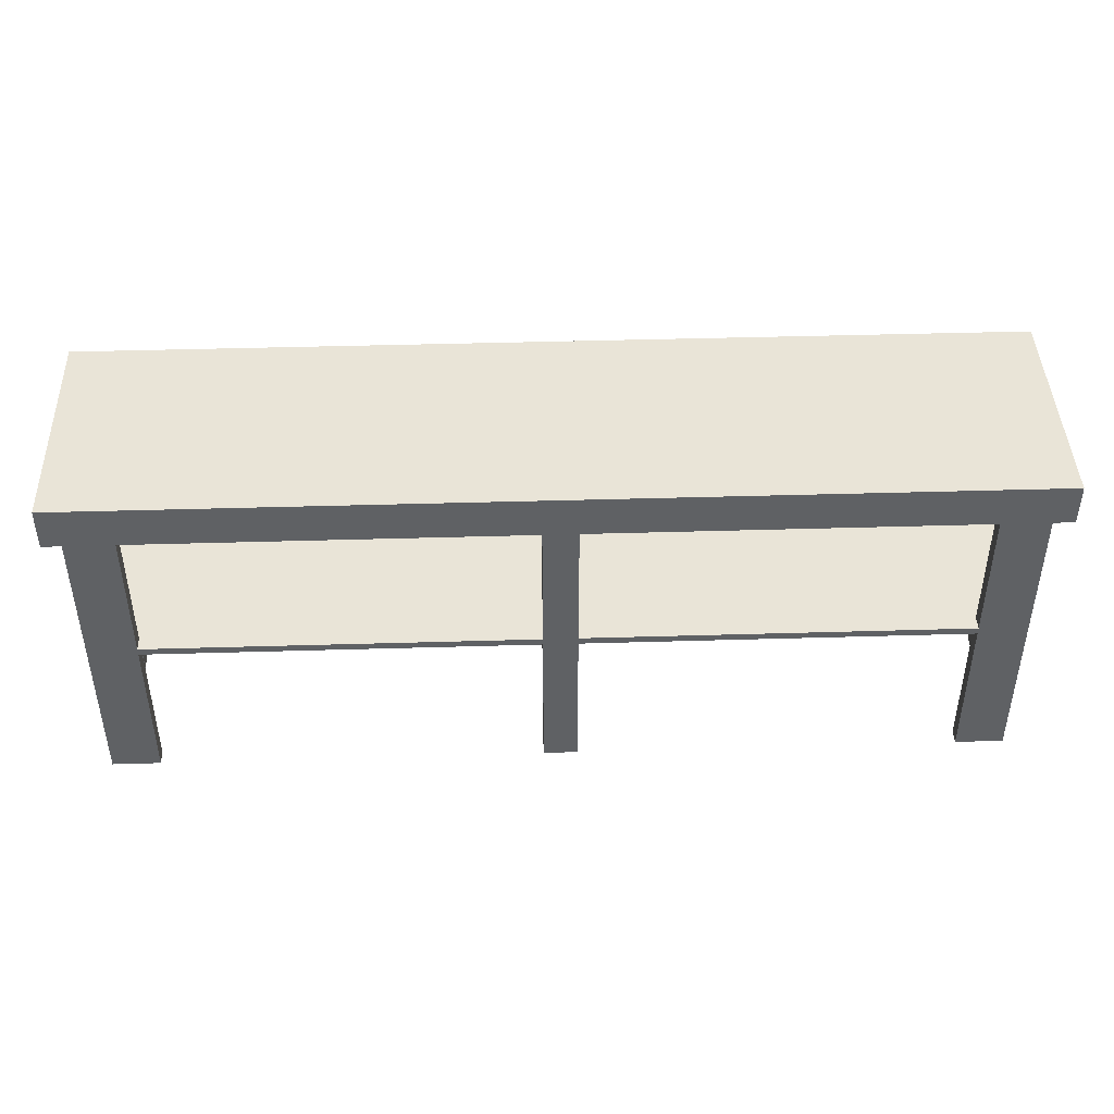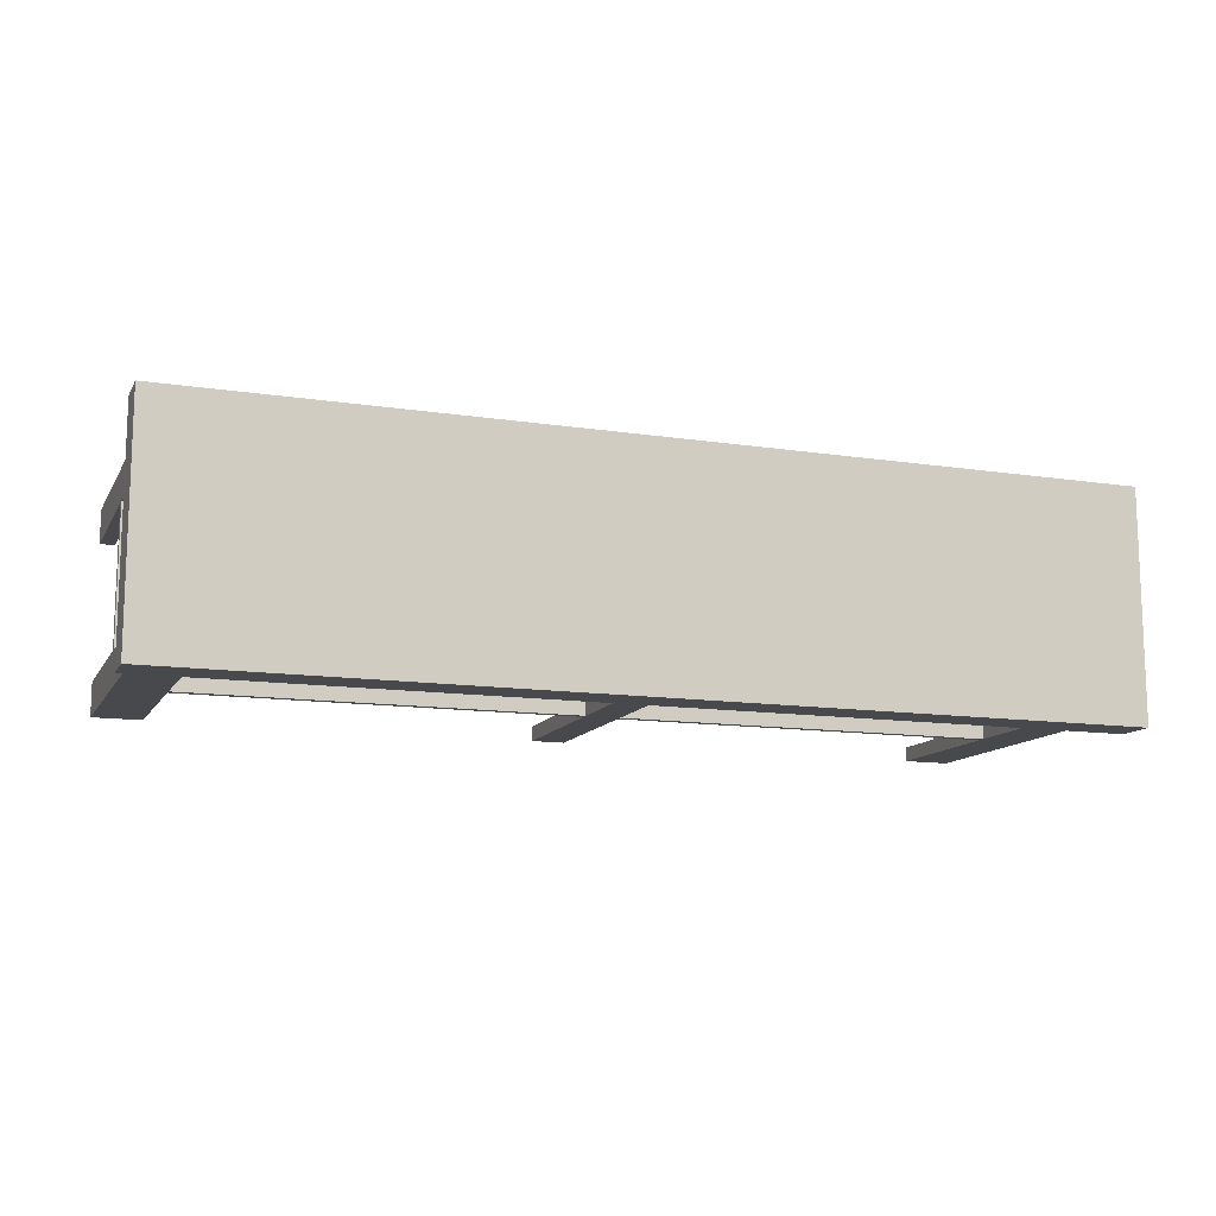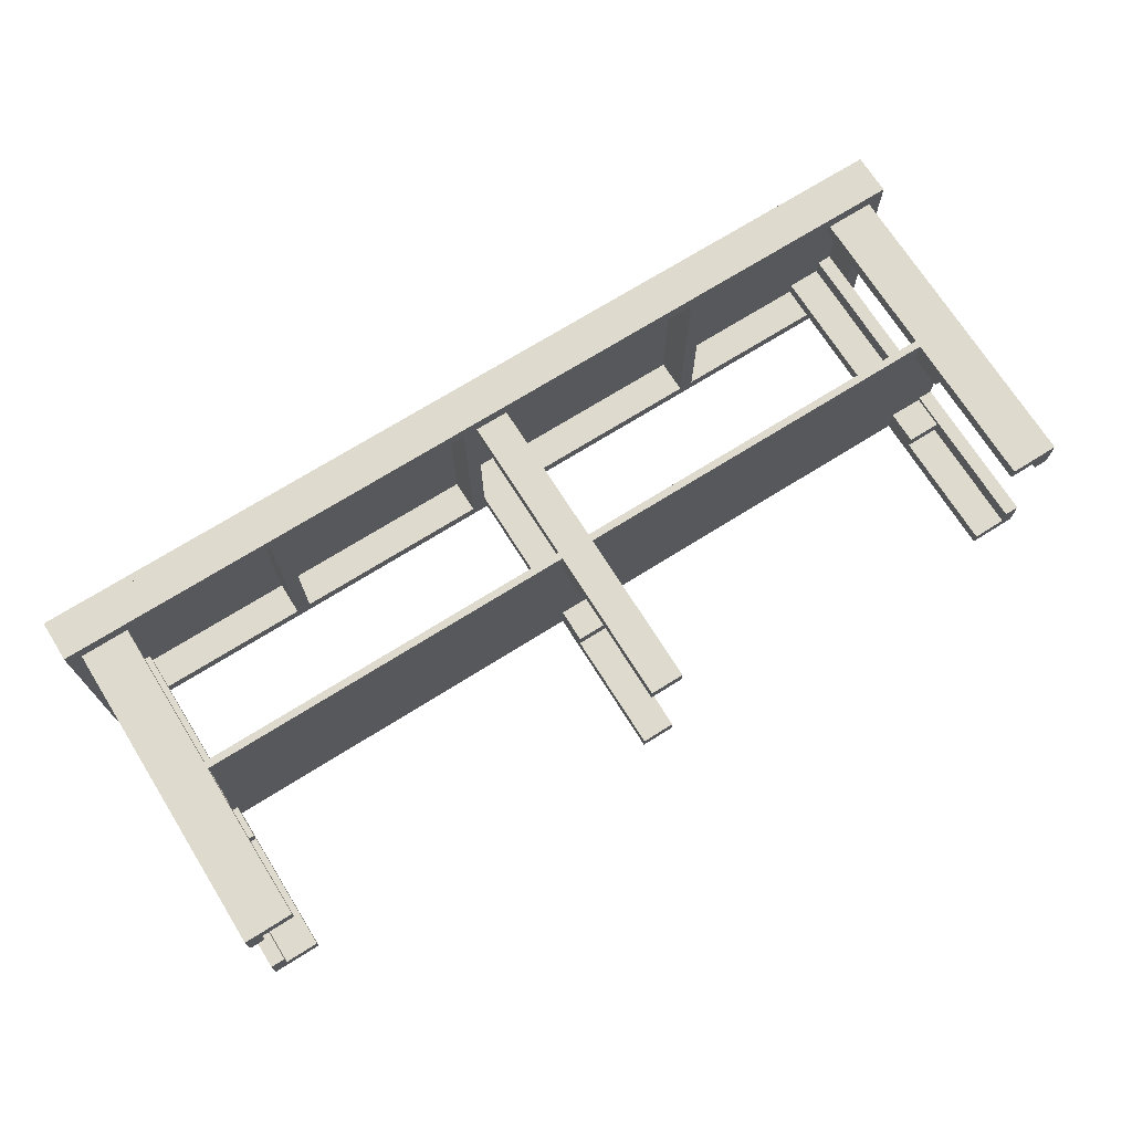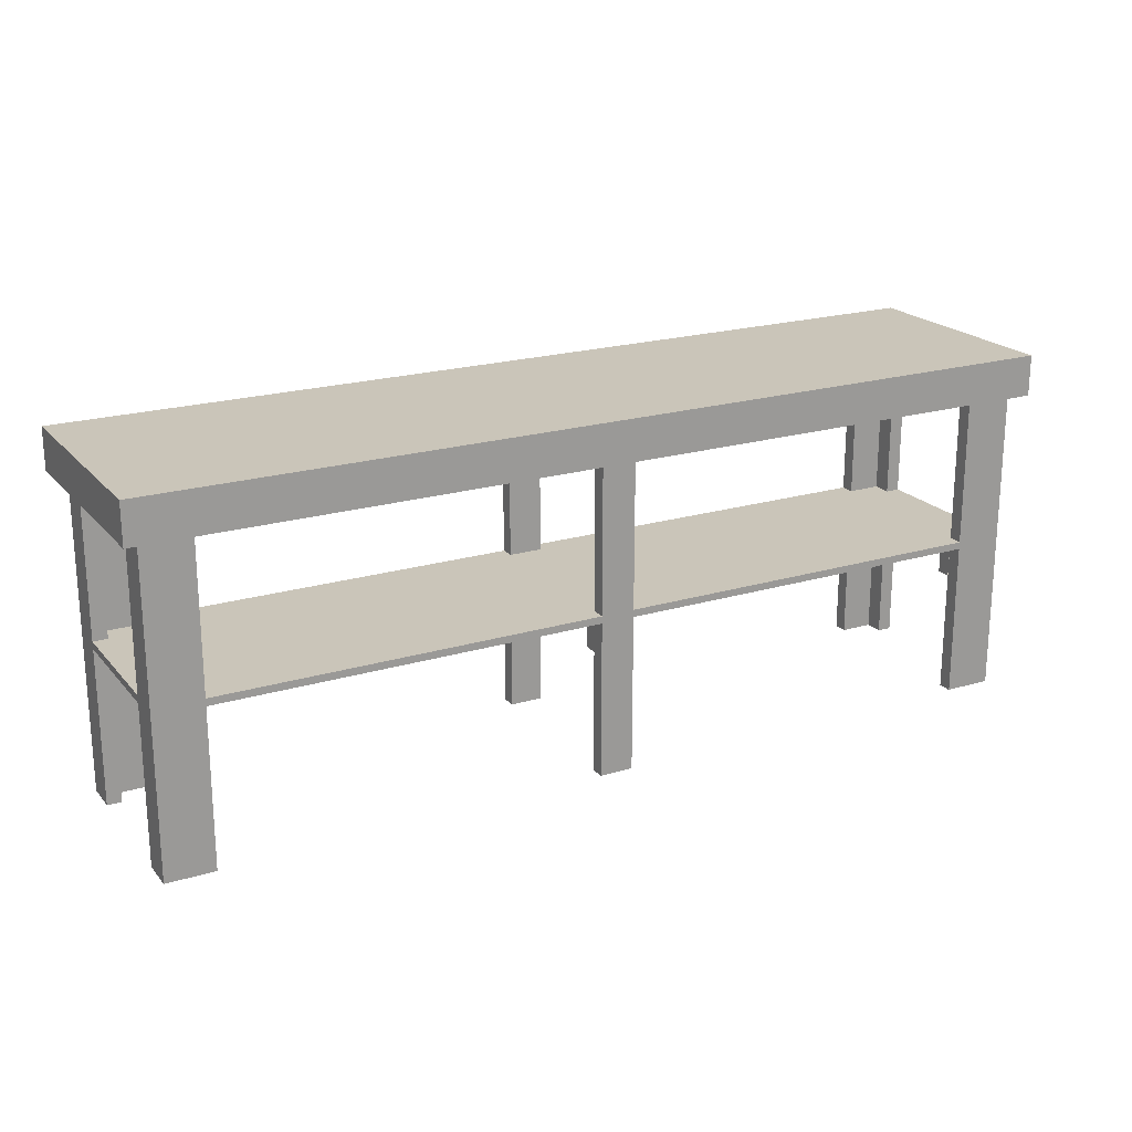
<metadata>
{"format":"obj","ext":"obj","renderer":"f3d","projection":"perspective","resolution":1024,"background":"white","views":[{"elev":43.5,"azim":-2.0,"up":"+Y"},{"elev":-12.3,"azim":160.2,"up":"+Z"},{"elev":71.1,"azim":-32.1,"up":"+Z"},{"elev":20.7,"azim":151.4,"up":"+Y"}]}
</metadata>
<code>
v -0.4486 0.1399 0.1129
v 0.4613 0.1399 -0.1122
v 0.4613 0.1399 0.1129
v -0.4486 0.1399 -0.1122
v 0.4613 0.147 0.1129
v 0.4613 0.1068 -0.1122
v -0.4486 0.1068 0.1129
v -0.4486 0.147 0.1129
v -0.4486 0.1068 -0.1122
v -0.4486 0.147 -0.1122
v 0.4613 0.147 -0.1122
v 0.4613 0.1068 -0.0987
v 0.4613 0.1068 0.1129
v -0.4486 0.1068 0.09766
v -0.4486 0.1068 -0.0987
v 0.4613 0.1068 0.09766
v 0.4465 0.1068 -0.0987
v -0.4346 0.1068 0.09766
v -0.4346 0.1068 -0.0987
v 0.4465 0.1068 0.09766
v -0.4204 0.1068 0.09766
v -0.4346 0.1068 0.06449
v -0.4204 0.1068 -0.0987
v 0.4322 0.1068 -0.0987
v 0.4465 0.1068 0.06449
v 0.4322 0.1068 0.09766
v -0.4346 0.1068 -0.06552
v -0.3872 0.1068 0.09766
v -0.4346 -0.04016 0.09766
v -0.4346 -0.2013 0.06449
v -0.3872 0.1068 -0.0987
v -0.4346 -0.04016 -0.0987
v 0.4465 -0.04016 -0.0987
v 0.3991 0.1068 -0.0987
v 0.4465 -0.2013 0.06449
v 0.4465 0.1068 -0.06552
v 0.3991 0.1068 0.09766
v 0.4465 -0.04016 0.09766
v -0.236 0.1068 0.09766
v -0.3872 -0.04016 0.09766
v -0.4346 -0.04726 0.09766
v -0.4346 0.1399 0.06449
v -0.4204 -0.2013 0.06449
v -0.236 0.1068 -0.0987
v -0.3872 -0.04016 -0.0987
v -0.4346 -0.04726 -0.0987
v 0.4465 -0.04726 -0.0987
v 0.4322 -0.2013 -0.0987
v 0.2491 0.1068 -0.0987
v 0.4465 -0.04726 0.09766
v 0.4322 0.1399 0.06449
v 0.4465 0.1399 0.06449
v 0.2491 0.1068 0.09766
v 0.3991 -0.2013 0.09766
v -0.2219 0.1068 0.09766
v -0.3872 0.1399 0.09766
v -0.3872 -0.04726 0.09766
v -0.4346 -0.2013 0.09766
v -0.4346 0.1399 -0.06552
v -0.4204 0.1399 0.06449
v -0.2219 0.1068 -0.0987
v -0.236 0.1399 -0.0987
v -0.3872 -0.04726 -0.0987
v -0.3872 0.1399 -0.08448
v -0.4346 -0.2013 -0.0987
v 0.4465 -0.2013 -0.0987
v 0.3991 -0.2013 -0.0987
v 0.3991 0.1399 -0.0987
v 0.2348 0.1068 -0.0987
v 0.4465 -0.2013 0.09766
v 0.4322 -0.2013 0.06449
v 0.4465 0.1399 -0.06552
v 0.2348 0.1068 0.09766
v 0.2491 0.1399 0.09766
v 0.4322 -0.2013 0.09766
v 0.3991 -0.2013 0.08344
v -0.02439 0.1068 0.09766
v -0.236 0.1399 0.09766
v -0.4204 -0.2013 0.09766
v -0.4204 0.1399 -0.06552
v -0.4204 0.1399 0.08344
v -0.4204 -0.2013 0.08344
v -0.02439 0.1068 -0.0987
v -0.3872 0.1399 -0.0987
v -0.3872 -0.2013 -0.0987
v -0.4204 -0.2013 -0.0987
v 0.3991 -0.2013 -0.08448
v 0.3991 0.1399 -0.08448
v 0.4322 -0.2013 -0.06552
v 0.2491 0.1399 -0.0987
v 0.03746 0.1068 -0.0987
v 0.4322 0.1399 0.08344
v 0.4322 0.1399 -0.06552
v 0.03746 0.1068 0.09766
v 0.3991 0.1399 0.09766
v 0.4322 -0.2013 0.08344
v -0.4346 -0.2013 -0.06552
v -0.01017 0.1068 0.09766
v -0.2219 0.1399 0.09766
v -0.3872 -0.2013 0.08344
v -0.3872 -0.2013 0.09766
v -0.01017 0.1068 -0.0987
v -0.02439 0.1399 -0.0987
v 0.4465 -0.2013 -0.06552
v 0.4322 -0.2013 -0.08448
v 0.3991 -0.08044 -0.08448
v 0.2348 0.1399 0.09766
v 0.2348 0.1399 -0.0987
v 0.023 0.1068 -0.0987
v 0.023 0.1068 0.09766
v 0.03746 0.1399 0.09766
v 0.3991 0.1399 0.08344
v -0.01017 0.1068 0.08369
v -0.02439 0.1399 0.09766
v -0.2219 0.1399 -0.0987
v -0.3872 0.1399 0.08344
v -0.4204 -0.2013 -0.06552
v -0.4204 -0.2013 -0.08448
v -0.3872 -0.2013 -0.08448
v 0.4322 -0.08044 -0.08448
v 0.3991 -0.04726 -0.08448
v 0.4322 -0.08044 -0.07026
v 0.03746 0.1399 -0.0987
v 0.4322 -0.04726 0.08344
v -0.01017 -0.2013 0.09766
v -0.01017 0.1068 -0.08448
v -0.01017 -0.2013 0.08369
v 0.023 -0.2013 -0.0987
v 0.3991 -0.08044 -0.07026
v 0.4322 -0.04726 -0.08448
v 0.4322 0.1399 -0.08448
v 0.023 0.1068 0.08369
v 0.4322 -0.04726 -0.07026
v 0.023 -0.2013 0.09766
v -0.01017 0.1399 0.08369
v 0.023 -0.2013 0.08369
v -0.4204 0.1399 -0.08448
v -0.01017 -0.2013 -0.0987
v 0.023 0.1068 -0.08448
v 0.3991 -0.04726 -0.07026
v -0.01017 0.1399 -0.08448
v -0.01017 -0.2013 -0.08448
v 0.023 -0.2013 -0.08448
v 0.023 0.1399 0.08369
v 0.023 0.1399 -0.08448
v 0.023 -0.04726 -0.08448
v -0.01017 -0.04726 -0.08448
v 0.023 -0.08044 -0.08448
v -0.01017 -0.08044 -0.08448
v 0.023 -0.04726 -0.07026
v -0.01017 -0.04726 -0.07026
v -0.01017 -0.08044 -0.07026
v 0.023 -0.08044 -0.07026
v -0.3869 -0.04726 -0.07026
v -0.3869 -0.08044 -0.08448
v -0.3869 -0.04726 -0.08448
v -0.3869 -0.08044 -0.07026
v -0.4201 -0.04726 -0.08448
v -0.4201 -0.08044 -0.07026
v -0.4201 -0.04726 -0.07026
v -0.4201 -0.08044 -0.08448
v 0.023 -0.04726 0.06923
v -0.01017 -0.08044 0.06923
v 0.023 -0.08044 0.06923
v -0.01017 -0.04726 0.06923
v 0.023 -0.04726 0.08344
v -0.01017 -0.04726 0.08344
v -0.01017 -0.08044 0.08344
v 0.023 -0.08044 0.08344
v 0.4329 -0.04726 0.06923
v 0.3998 -0.08044 0.06923
v 0.4329 -0.08044 0.06923
v 0.3998 -0.04726 0.06923
v 0.3998 -0.04726 0.08344
v 0.3998 -0.08044 0.08344
v 0.4329 -0.04726 0.08344
v 0.4329 -0.08044 0.08344
v -0.4201 -0.04726 0.06923
v -0.3869 -0.08044 0.06923
v -0.4201 -0.08044 0.06923
v -0.3869 -0.04726 0.06923
v -0.4201 -0.08044 0.08344
v -0.3869 -0.04726 0.08344
v -0.3869 -0.08044 0.08344
v -0.4201 -0.04726 0.08344
g mesh1_mesh1-geometry
f 1 2 3
f 2 1 4
f 2 5 3
f 3 6 2
f 2 6 3
f 5 1 3
f 7 3 1
f 1 3 7
f 8 4 1
f 9 1 4
f 4 1 9
f 10 2 4
f 6 4 2
f 2 4 6
f 5 2 11
f 6 3 12
f 12 3 6
f 1 5 8
f 3 7 13
f 13 7 3
f 1 14 7
f 7 14 1
f 4 8 10
f 1 9 15
f 15 9 1
f 4 6 9
f 9 6 4
f 2 10 11
f 10 5 11
f 12 3 16
f 16 3 12
f 17 6 12
f 12 6 17
f 5 10 8
f 7 16 13
f 13 16 7
f 16 3 13
f 13 3 16
f 1 15 14
f 14 15 1
f 18 7 14
f 14 7 18
f 9 19 15
f 15 19 9
f 6 17 9
f 9 17 6
f 20 12 16
f 16 12 20
f 12 20 17
f 17 20 12
f 16 7 20
f 20 7 16
f 19 14 15
f 15 14 19
f 21 7 18
f 18 7 21
f 14 22 18
f 18 22 14
f 9 23 19
f 19 23 9
f 9 17 24
f 24 17 9
f 17 20 25
f 25 20 17
f 20 7 26
f 26 7 20
f 27 14 19
f 19 14 27
f 28 7 21
f 21 7 28
f 29 21 18
f 18 21 29
f 22 14 27
f 27 14 22
f 30 18 22
f 22 18 30
f 9 31 23
f 23 31 9
f 23 32 19
f 19 32 23
f 33 24 17
f 17 24 33
f 9 24 34
f 34 24 9
f 20 35 25
f 25 35 20
f 17 25 36
f 36 25 17
f 26 7 37
f 37 7 26
f 26 38 20
f 20 38 26
f 32 27 19
f 19 27 32
f 39 7 28
f 28 7 39
f 21 40 28
f 28 40 21
f 41 21 29
f 29 21 41
f 18 41 29
f 29 41 18
f 27 42 22
f 22 42 27
f 18 30 41
f 41 30 18
f 22 43 30
f 30 43 22
f 9 44 31
f 31 44 9
f 45 23 31
f 31 23 45
f 23 46 32
f 32 46 23
f 47 24 33
f 33 24 47
f 36 33 17
f 17 33 36
f 48 34 24
f 24 34 48
f 9 34 49
f 49 34 9
f 35 20 50
f 50 20 35
f 35 51 25
f 25 51 35
f 52 36 25
f 25 36 52
f 37 7 53
f 53 7 37
f 54 26 37
f 37 26 54
f 26 50 38
f 38 50 26
f 50 20 38
f 38 20 50
f 27 32 46
f 46 32 27
f 55 7 39
f 39 7 55
f 56 39 28
f 28 39 56
f 21 57 40
f 40 57 21
f 57 28 40
f 40 28 57
f 58 21 41
f 41 21 58
f 29 46 41
f 41 40 29
f 42 27 59
f 59 27 42
f 60 22 42
f 42 22 60
f 41 30 58
f 58 30 41
f 43 22 60
f 60 22 43
f 43 58 30
f 30 58 43
f 9 61 44
f 44 61 9
f 62 31 44
f 44 31 62
f 63 23 45
f 45 23 63
f 31 64 45
f 45 64 31
f 23 65 46
f 46 65 23
f 46 29 32
f 32 63 46
f 66 24 47
f 47 24 66
f 33 36 47
f 47 36 33
f 38 47 33
f 47 45 33
f 34 48 67
f 67 48 34
f 24 66 48
f 48 66 24
f 68 49 34
f 34 49 68
f 9 49 69
f 69 49 9
f 35 50 70
f 70 50 35
f 51 35 71
f 71 35 51
f 25 51 52
f 52 51 25
f 36 52 72
f 72 52 36
f 53 7 73
f 73 7 53
f 74 37 53
f 53 37 74
f 26 54 75
f 75 54 26
f 37 76 54
f 54 76 37
f 75 50 26
f 26 50 75
f 47 38 50
f 40 50 38
f 27 46 65
f 65 46 27
f 77 7 55
f 55 7 77
f 39 61 55
f 55 61 39
f 39 56 78
f 78 56 39
f 57 56 28
f 28 56 57
f 79 57 21
f 21 57 79
f 40 41 57
f 50 40 57
f 21 58 79
f 79 58 21
f 63 41 46
f 40 32 29
f 27 80 59
f 59 80 27
f 81 43 60
f 60 43 81
f 82 58 43
f 43 58 82
f 9 83 61
f 61 83 9
f 61 39 44
f 44 39 61
f 31 62 84
f 84 62 31
f 44 78 62
f 62 78 44
f 85 23 63
f 63 23 85
f 45 64 63
f 63 64 45
f 45 47 63
f 63 32 45
f 64 31 84
f 84 31 64
f 65 23 86
f 86 23 65
f 47 36 66
f 66 36 47
f 45 38 33
f 48 87 67
f 67 87 48
f 88 34 67
f 67 34 88
f 66 89 48
f 48 89 66
f 49 68 90
f 90 68 49
f 34 88 68
f 68 88 34
f 49 73 69
f 69 73 49
f 9 69 91
f 91 69 9
f 50 75 70
f 70 75 50
f 75 35 70
f 70 35 75
f 35 75 71
f 71 75 35
f 71 92 51
f 51 92 71
f 93 36 72
f 72 36 93
f 73 7 94
f 94 7 73
f 73 49 53
f 53 49 73
f 37 74 95
f 95 74 37
f 49 74 53
f 53 74 49
f 54 96 75
f 75 96 54
f 95 76 37
f 37 76 95
f 96 54 76
f 76 54 96
f 57 47 50
f 38 45 40
f 27 65 97
f 97 65 27
f 98 7 77
f 77 7 98
f 99 77 55
f 55 77 99
f 61 99 55
f 55 99 61
f 78 44 39
f 39 44 78
f 100 56 57
f 57 56 100
f 57 79 101
f 101 79 57
f 63 57 41
f 58 82 79
f 79 82 58
f 40 45 32
f 97 80 27
f 27 80 97
f 43 81 82
f 82 81 43
f 9 102 83
f 83 102 9
f 103 61 83
f 83 61 103
f 23 85 86
f 86 85 23
f 63 64 85
f 85 64 63
f 47 57 63
f 86 97 65
f 65 97 86
f 66 36 104
f 104 36 66
f 87 48 105
f 105 48 87
f 106 67 87
f 87 67 106
f 88 67 106
f 106 67 88
f 89 66 104
f 104 66 89
f 48 89 105
f 105 89 48
f 74 49 90
f 90 49 74
f 107 69 73
f 73 69 107
f 108 91 69
f 69 91 108
f 9 91 109
f 109 91 9
f 71 75 96
f 96 75 71
f 92 71 96
f 96 71 92
f 89 36 93
f 93 36 89
f 94 7 110
f 110 7 94
f 111 73 94
f 94 73 111
f 76 95 112
f 112 95 76
f 112 96 76
f 76 96 112
f 110 7 98
f 98 7 110
f 77 113 98
f 98 113 77
f 77 99 114
f 114 99 77
f 99 61 115
f 115 61 99
f 56 100 116
f 116 100 56
f 100 57 101
f 101 57 100
f 79 100 101
f 101 100 79
f 100 79 82
f 82 79 100
f 80 97 117
f 117 97 80
f 81 100 82
f 82 100 81
f 9 109 102
f 102 109 9
f 102 77 83
f 83 77 102
f 61 103 115
f 115 103 61
f 83 114 103
f 103 114 83
f 85 118 86
f 86 118 85
f 85 64 119
f 119 64 85
f 118 97 86
f 86 97 118
f 36 89 104
f 104 89 36
f 120 87 105
f 105 87 120
f 87 120 106
f 106 120 87
f 121 88 106
f 106 88 121
f 122 105 89
f 89 105 122
f 69 107 108
f 108 107 69
f 73 111 107
f 107 111 73
f 91 108 123
f 123 108 91
f 91 110 109
f 109 110 91
f 92 96 124
f 124 96 92
f 122 89 93
f 93 89 122
f 110 91 94
f 94 91 110
f 91 111 94
f 94 111 91
f 96 112 124
f 124 112 96
f 125 110 98
f 98 110 125
f 113 77 126
f 126 77 113
f 127 98 113
f 113 98 127
f 114 83 77
f 77 83 114
f 100 81 116
f 116 81 100
f 97 118 117
f 117 118 97
f 118 80 117
f 117 80 118
f 128 102 109
f 109 102 128
f 126 77 102
f 102 77 126
f 118 85 119
f 119 85 118
f 64 118 119
f 119 118 64
f 105 122 120
f 120 122 105
f 120 129 106
f 106 129 120
f 130 106 120
f 120 106 130
f 121 131 88
f 88 131 121
f 129 121 106
f 106 130 121
f 121 130 106
f 111 91 123
f 123 91 111
f 109 110 132
f 132 110 109
f 124 112 92
f 92 112 124
f 93 133 122
f 122 133 93
f 110 125 134
f 134 125 110
f 98 127 125
f 125 127 98
f 126 135 113
f 113 135 126
f 113 136 127
f 127 136 113
f 80 118 137
f 137 118 80
f 102 128 138
f 138 128 102
f 139 128 109
f 109 128 139
f 138 126 102
f 102 126 138
f 118 64 137
f 137 64 118
f 129 120 122
f 122 120 129
f 133 120 122
f 122 120 133
f 120 133 130
f 130 133 120
f 131 121 130
f 130 121 131
f 121 129 140
f 121 133 130
f 130 133 121
f 110 136 132
f 132 136 110
f 109 132 139
f 139 132 109
f 93 130 133
f 133 130 93
f 133 129 122
f 122 129 133
f 125 136 134
f 134 136 125
f 136 110 134
f 134 110 136
f 136 125 127
f 127 125 136
f 135 126 141
f 141 126 135
f 132 113 135
f 135 113 132
f 136 113 132
f 132 113 136
f 128 142 138
f 138 142 128
f 128 139 143
f 143 139 128
f 126 138 142
f 142 138 126
f 130 93 131
f 131 93 130
f 129 133 140
f 140 133 129
f 133 121 140
f 140 121 133
f 144 139 132
f 132 139 144
f 126 145 141
f 141 145 126
f 132 135 144
f 144 135 132
f 142 128 143
f 143 128 142
f 143 139 146
f 146 139 143
f 126 142 147
f 147 142 126
f 139 144 145
f 145 144 139
f 126 139 145
f 145 139 126
f 148 142 143
f 143 142 148
f 139 147 146
f 146 147 139
f 143 146 148
f 148 146 143
f 147 142 149
f 149 142 147
f 147 139 126
f 126 139 147
f 142 148 149
f 149 148 142
f 147 150 146
f 146 150 147
f 149 146 147
f 150 148 146
f 146 148 150
f 146 149 148
f 149 151 147
f 147 151 149
f 148 152 149
f 149 152 148
f 150 147 151
f 151 147 150
f 148 150 153
f 153 150 148
f 151 149 152
f 152 149 151
f 152 148 153
f 153 148 152
f 152 150 151
f 151 150 152
f 150 152 153
f 153 152 150
g mesh1_mesh1-geometry
f 3 2 1
f 4 1 2
f 3 5 2
f 3 1 5
f 1 4 8
f 4 2 10
f 11 2 5
f 8 5 1
f 10 8 4
f 11 10 2
f 11 5 10
f 8 10 5
f 41 46 29
f 29 40 41
f 32 29 46
f 46 63 32
f 33 47 38
f 33 45 47
f 50 38 47
f 38 50 40
f 57 41 40
f 57 40 50
f 46 41 63
f 29 32 40
f 63 47 45
f 45 32 63
f 33 38 45
f 50 47 57
f 40 45 38
f 41 57 63
f 32 45 40
f 63 57 47
f 106 121 129
f 140 129 121
f 147 146 149
f 148 149 146
g mesh2_mesh2-geometry
f 154 155 156
f 155 154 157
f 158 154 156
f 156 154 158
f 154 159 157
f 157 159 154
f 159 155 157
f 157 155 159
f 154 158 160
f 160 158 154
f 159 154 160
f 160 154 159
f 155 159 161
f 161 159 155
g mesh2_mesh2-geometry
f 156 155 154
f 157 154 155
g mesh3_mesh3-geometry
f 162 163 164
f 163 162 165
f 164 166 162
f 167 163 165
f 163 167 168
f 166 164 169
g mesh3_mesh3-geometry
f 164 163 162
f 165 162 163
f 164 168 163
f 163 168 164
f 162 166 164
f 165 166 162
f 162 166 165
f 165 163 167
f 168 164 169
f 169 164 168
f 168 167 163
f 169 164 166
f 166 165 167
f 167 165 166
f 166 168 169
f 169 168 166
f 168 166 167
f 167 166 168
g mesh4_mesh4-geometry
f 170 171 172
f 171 170 173
f 174 171 173
f 171 174 175
g mesh4_mesh4-geometry
f 172 171 170
f 173 170 171
f 172 175 171
f 171 175 172
f 173 176 170
f 170 176 173
f 173 171 174
f 175 172 177
f 177 172 175
f 175 174 171
f 176 173 124
f 124 173 176
f 124 173 174
f 174 173 124
f 177 174 175
f 175 174 177
f 174 176 124
f 124 176 174
f 174 177 176
f 176 177 174
g mesh5_mesh5-geometry
f 178 179 180
f 179 178 181
f 179 182 180
f 180 182 179
f 178 183 181
f 181 183 178
f 183 179 181
f 182 179 184
f 184 179 182
f 183 178 185
f 185 178 183
f 179 183 184
f 183 182 184
f 184 182 183
f 182 183 185
f 185 183 182
g mesh5_mesh5-geometry
f 180 179 178
f 181 178 179
f 181 179 183
f 184 183 179

</code>
